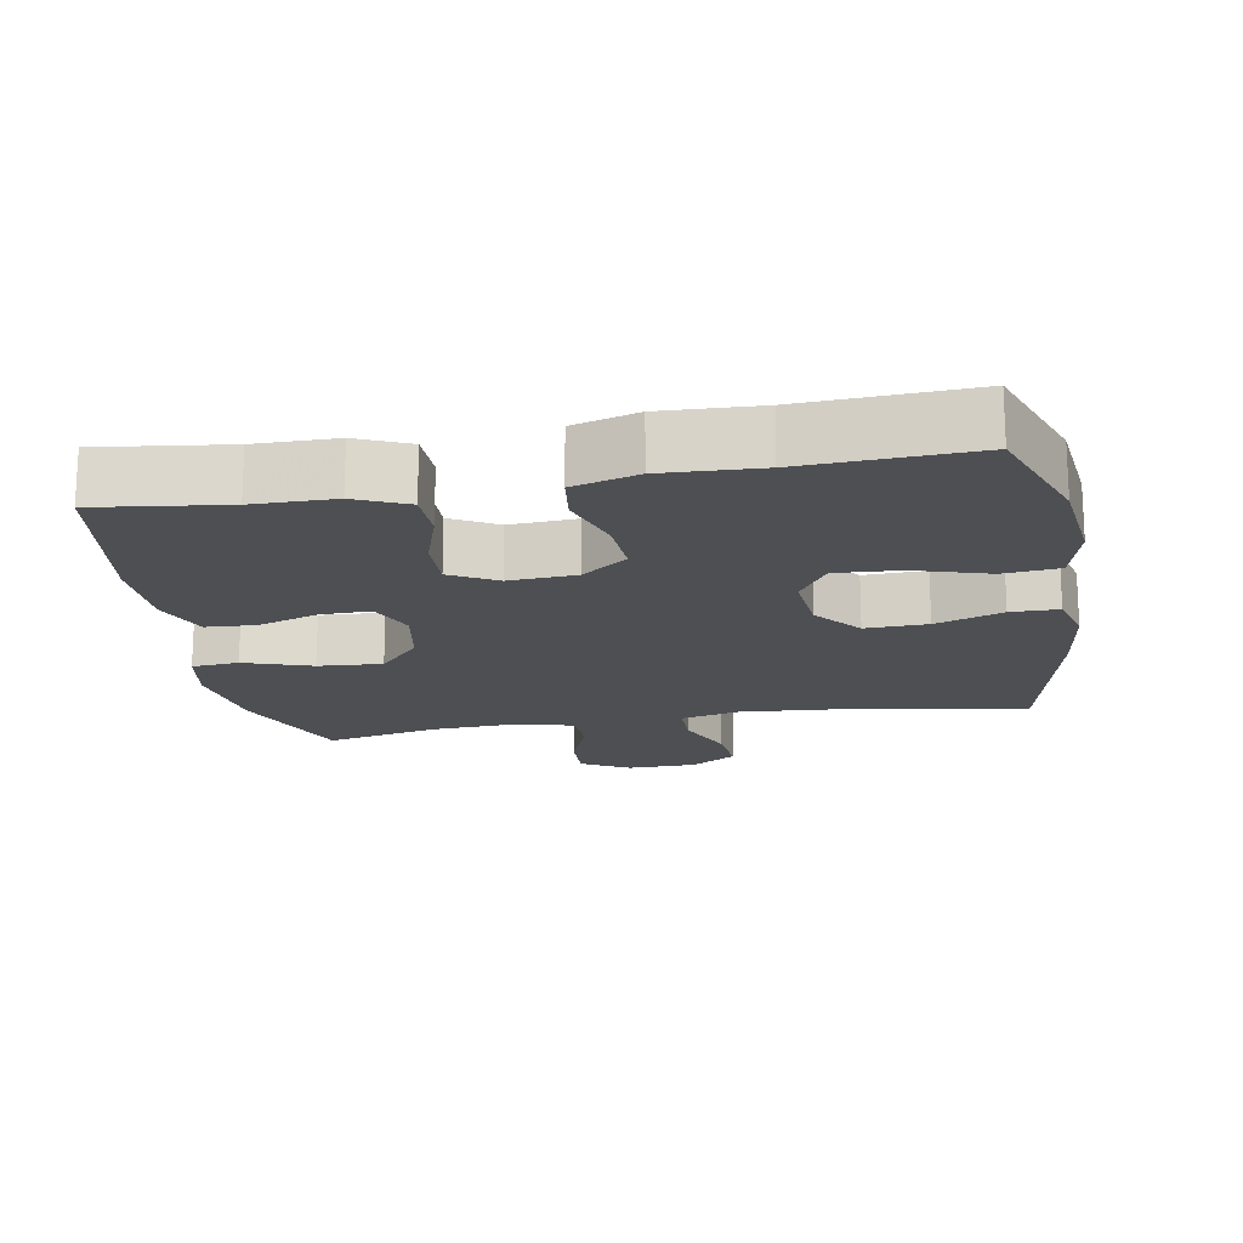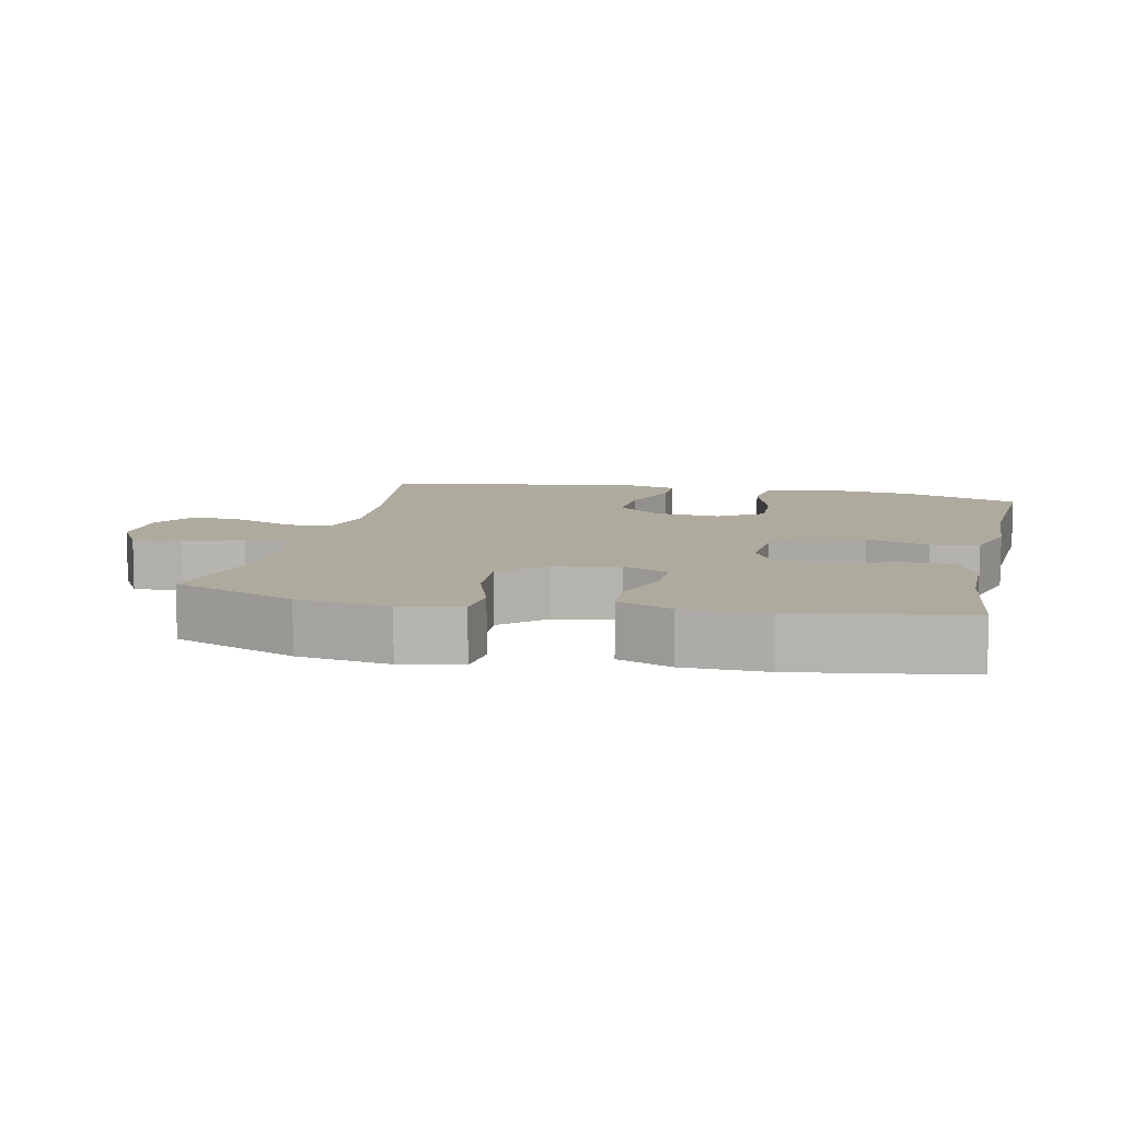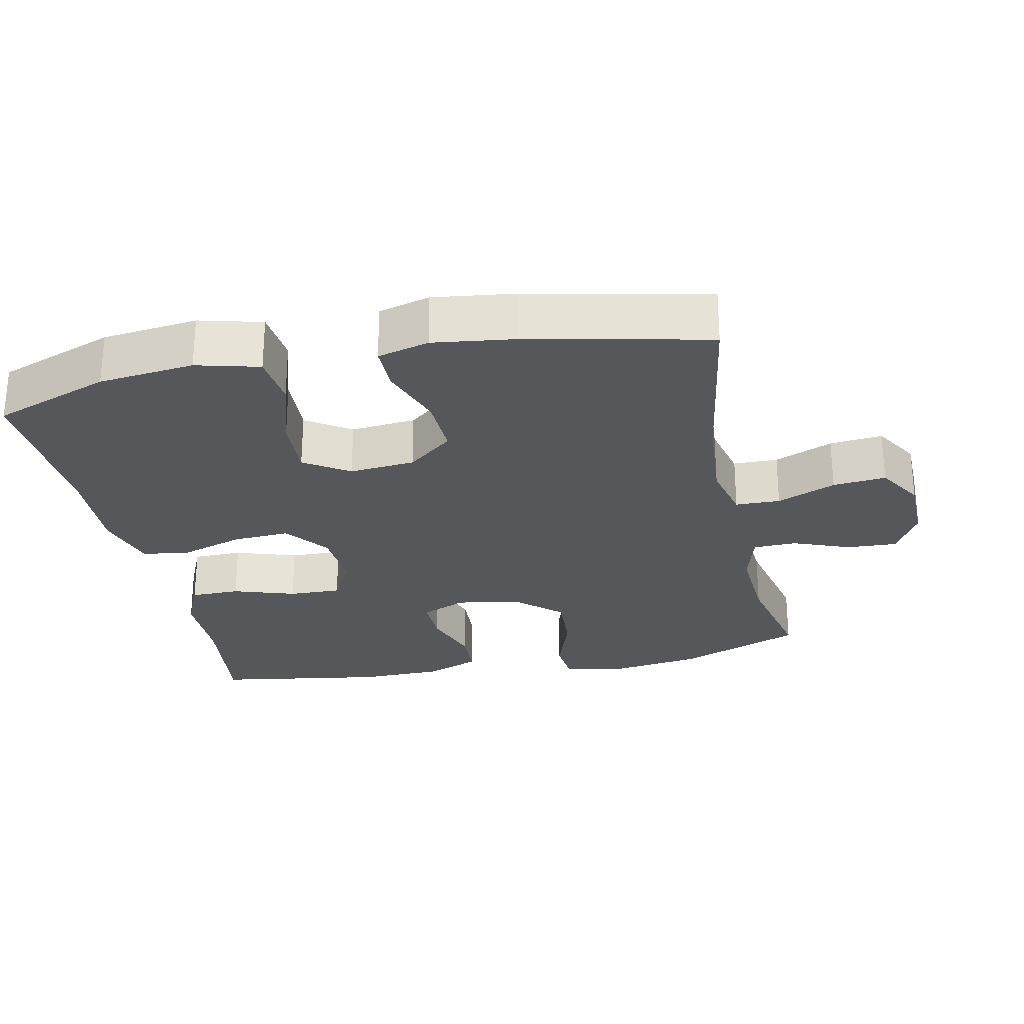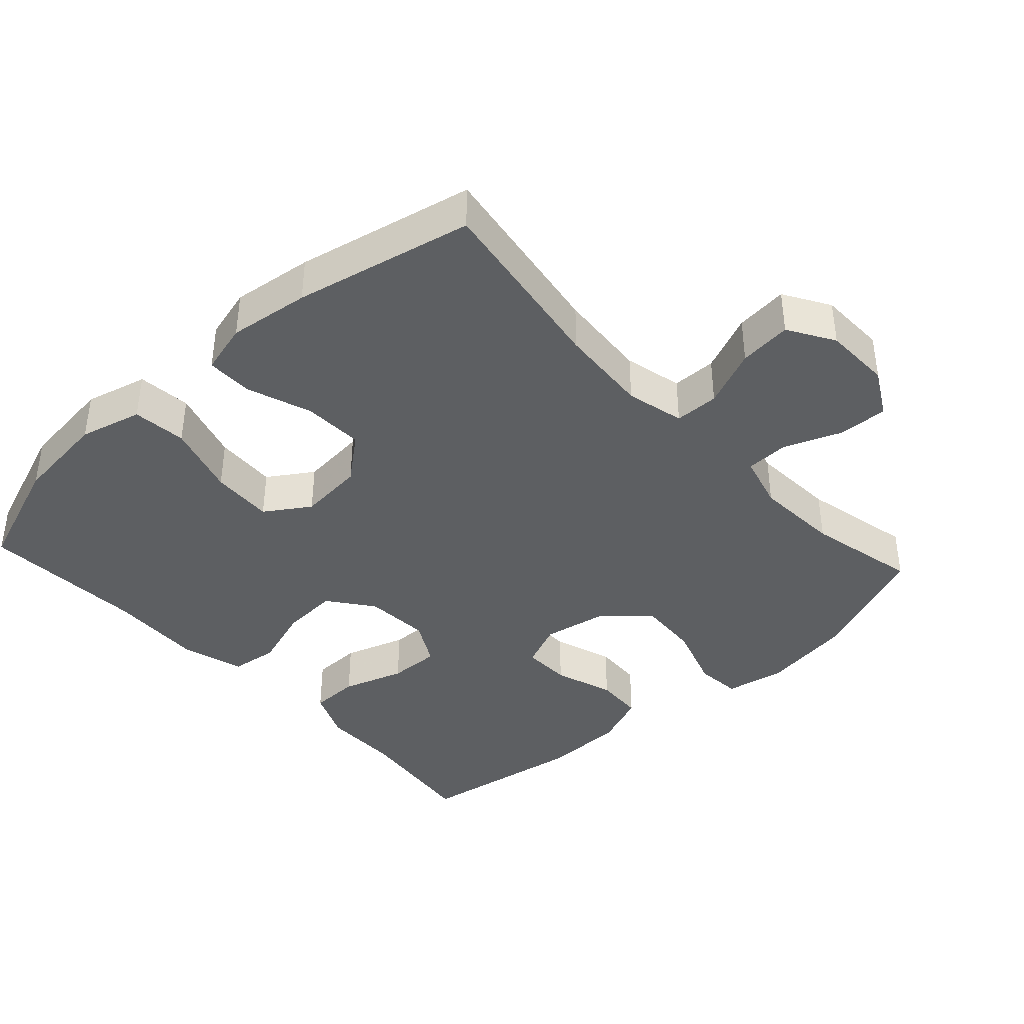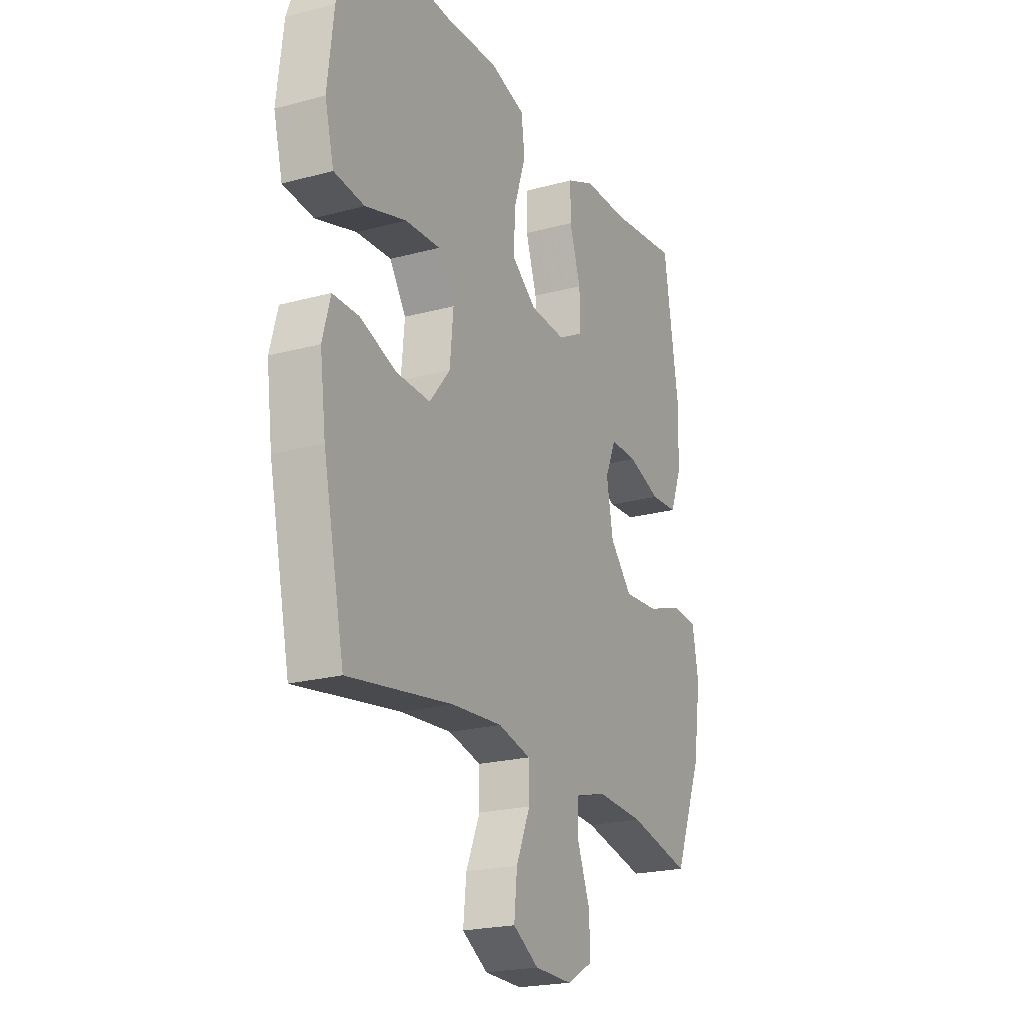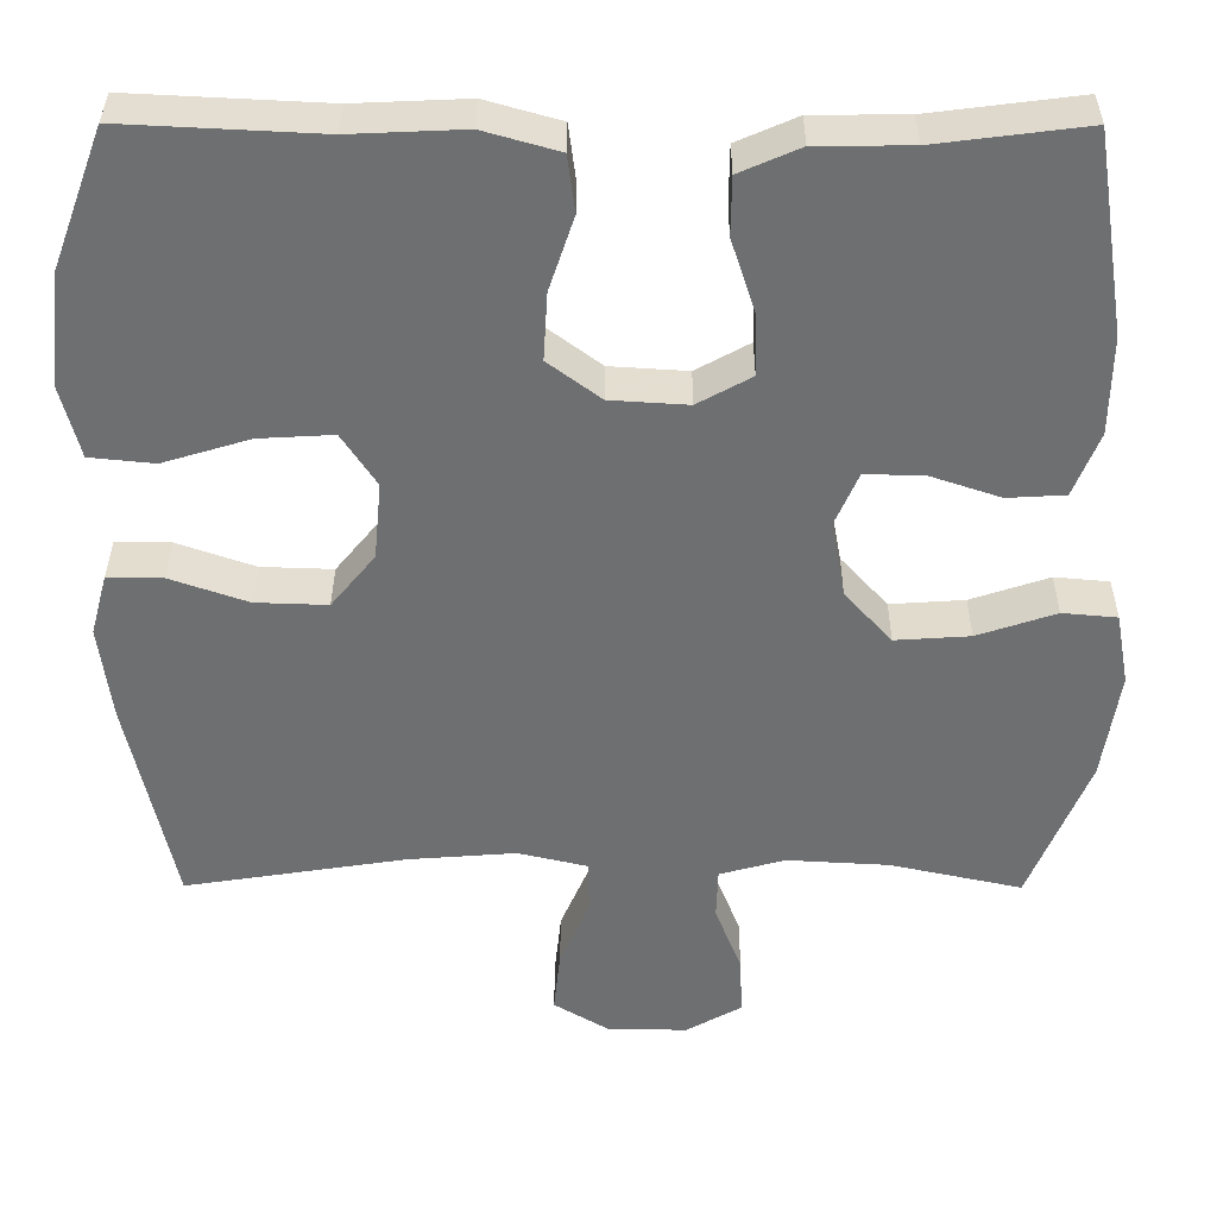
<metadata>
{"format":"obj","ext":"obj","renderer":"f3d","projection":"perspective","resolution":1024,"background":"white","views":[{"elev":-17.5,"azim":10.0,"up":"+Y"},{"elev":9.2,"azim":-77.5,"up":"+Y"},{"elev":-26.5,"azim":101.8,"up":"+Y"},{"elev":-39.7,"azim":132.5,"up":"+Y"},{"elev":-21.8,"azim":115.5,"up":"+Z"},{"elev":35.5,"azim":-179.8,"up":"+Z"}]}
</metadata>
<code>
v 0.5 0.07 -0.5
v 0.232 0.07 -0.458
v 0.101 0.07 -0.448
v 0.017 0.07 -0.468
v 0.016 0.07 -0.532
v 0.052 0.07 -0.616
v 0.06 0.07 -0.692
v -0.006 0.07 -0.732
v -0.103 0.07 -0.734
v -0.171 0.07 -0.696
v -0.168 0.07 -0.624
v -0.136 0.07 -0.542
v -0.138 0.07 -0.48
v -0.217 0.07 -0.458
v -0.34 0.07 -0.465
v -0.5 0.07 -0.5
v -0.572 0.07 -0.322
v -0.592 0.07 -0.19
v -0.576 0.07 -0.103
v -0.51 0.07 -0.097
v -0.415 0.07 -0.129
v -0.325 0.07 -0.135
v -0.268 0.07 -0.072
v -0.251 0.07 0.021
v -0.279 0.07 0.086
v -0.349 0.07 0.085
v -0.435 0.07 0.056
v -0.505 0.07 0.06
v -0.536 0.07 0.138
v -0.538 0.07 0.257
v -0.5 0.07 0.5
v -0.319 0.07 0.477
v -0.205 0.07 0.476
v -0.132 0.07 0.444
v -0.131 0.07 0.373
v -0.16 0.07 0.284
v -0.162 0.07 0.209
v -0.097 0.07 0.173
v -0.003 0.07 0.179
v 0.061 0.07 0.227
v 0.056 0.07 0.309
v 0.026 0.07 0.399
v 0.035 0.07 0.468
v 0.126 0.07 0.494
v 0.263 0.07 0.488
v 0.5 0.07 0.5
v 0.562 0.07 0.333
v 0.578 0.07 0.196
v 0.555 0.07 0.106
v 0.477 0.07 0.098
v 0.372 0.07 0.13
v 0.282 0.07 0.135
v 0.24 0.07 0.071
v 0.249 0.07 -0.023
v 0.302 0.07 -0.088
v 0.389 0.07 -0.085
v 0.483 0.07 -0.052
v 0.55 0.07 -0.052
v 0.57 0.07 -0.126
v 0.555 0.07 -0.243
v 0.5 0 -0.5
v 0.232 0 -0.458
v 0.101 0 -0.448
v 0.017 0 -0.468
v 0.016 0 -0.532
v 0.052 0 -0.616
v 0.06 0 -0.692
v -0.006 0 -0.732
v -0.103 0 -0.734
v -0.171 0 -0.696
v -0.168 0 -0.624
v -0.136 0 -0.542
v -0.138 0 -0.48
v -0.217 0 -0.458
v -0.34 0 -0.465
v -0.5 0 -0.5
v -0.572 0 -0.322
v -0.592 0 -0.19
v -0.576 0 -0.103
v -0.51 0 -0.097
v -0.415 0 -0.129
v -0.325 0 -0.135
v -0.268 0 -0.072
v -0.251 0 0.021
v -0.279 0 0.086
v -0.349 0 0.085
v -0.435 0 0.056
v -0.505 0 0.06
v -0.536 0 0.138
v -0.538 0 0.257
v -0.5 0 0.5
v -0.319 0 0.477
v -0.205 0 0.476
v -0.132 0 0.444
v -0.131 0 0.373
v -0.16 0 0.284
v -0.162 0 0.209
v -0.097 0 0.173
v -0.003 0 0.179
v 0.061 0 0.227
v 0.056 0 0.309
v 0.026 0 0.399
v 0.035 0 0.468
v 0.126 0 0.494
v 0.263 0 0.488
v 0.5 0 0.5
v 0.562 0 0.333
v 0.578 0 0.196
v 0.555 0 0.106
v 0.477 0 0.098
v 0.372 0 0.13
v 0.282 0 0.135
v 0.24 0 0.071
v 0.249 0 -0.023
v 0.302 0 -0.088
v 0.389 0 -0.085
v 0.483 0 -0.052
v 0.55 0 -0.052
v 0.57 0 -0.126
v 0.555 0 -0.243
f 60 1 2
f 59 60 2
f 58 59 2
f 57 58 2
f 56 57 2
f 55 56 2 3
f 54 55 3 4
f 53 54 4
f 49 50 51
f 48 49 51
f 47 48 51
f 46 47 51
f 45 46 51
f 45 51 52
f 44 45 52
f 43 44 52
f 42 43 52
f 41 42 52
f 40 41 52 53
f 34 35 36
f 33 34 36
f 32 33 36
f 32 36 37
f 31 32 37
f 30 31 37
f 29 30 37
f 28 29 37
f 27 28 37
f 26 27 37
f 25 26 37 38
f 19 20 21
f 18 19 21
f 17 18 21
f 16 17 21
f 15 16 21
f 14 15 21 22
f 13 14 22 23
f 10 11 12
f 9 10 12
f 8 9 12
f 7 8 12
f 6 7 12
f 5 6 12
f 4 5 12 13
f 4 13 23
f 53 4 23
f 40 53 23
f 39 40 23
f 38 39 23 24
f 24 25 38
f 62 61 120
f 62 120 119
f 62 119 118
f 62 118 117
f 62 117 116
f 63 62 116 115
f 64 63 115 114
f 64 114 113
f 111 110 109
f 111 109 108
f 111 108 107
f 111 107 106
f 111 106 105
f 112 111 105
f 112 105 104
f 112 104 103
f 112 103 102
f 112 102 101
f 113 112 101 100
f 96 95 94
f 96 94 93
f 96 93 92
f 97 96 92
f 97 92 91
f 97 91 90
f 97 90 89
f 97 89 88
f 97 88 87
f 97 87 86
f 98 97 86 85
f 81 80 79
f 81 79 78
f 81 78 77
f 81 77 76
f 81 76 75
f 82 81 75 74
f 83 82 74 73
f 72 71 70
f 72 70 69
f 72 69 68
f 72 68 67
f 72 67 66
f 72 66 65
f 73 72 65 64
f 83 73 64
f 83 64 113
f 83 113 100
f 83 100 99
f 84 83 99 98
f 98 85 84
f 1 61 62 2
f 2 62 63 3
f 3 63 64 4
f 4 64 65 5
f 5 65 66 6
f 6 66 67 7
f 7 67 68 8
f 8 68 69 9
f 9 69 70 10
f 10 70 71 11
f 11 71 72 12
f 12 72 73 13
f 13 73 74 14
f 14 74 75 15
f 15 75 76 16
f 16 76 77 17
f 17 77 78 18
f 18 78 79 19
f 19 79 80 20
f 20 80 81 21
f 21 81 82 22
f 22 82 83 23
f 23 83 84 24
f 24 84 85 25
f 25 85 86 26
f 26 86 87 27
f 27 87 88 28
f 28 88 89 29
f 29 89 90 30
f 30 90 91 31
f 31 91 92 32
f 32 92 93 33
f 33 93 94 34
f 34 94 95 35
f 35 95 96 36
f 36 96 97 37
f 37 97 98 38
f 38 98 99 39
f 39 99 100 40
f 40 100 101 41
f 41 101 102 42
f 42 102 103 43
f 43 103 104 44
f 44 104 105 45
f 45 105 106 46
f 46 106 107 47
f 47 107 108 48
f 48 108 109 49
f 49 109 110 50
f 50 110 111 51
f 51 111 112 52
f 52 112 113 53
f 53 113 114 54
f 54 114 115 55
f 55 115 116 56
f 56 116 117 57
f 57 117 118 58
f 58 118 119 59
f 59 119 120 60
f 60 120 61 1

</code>
